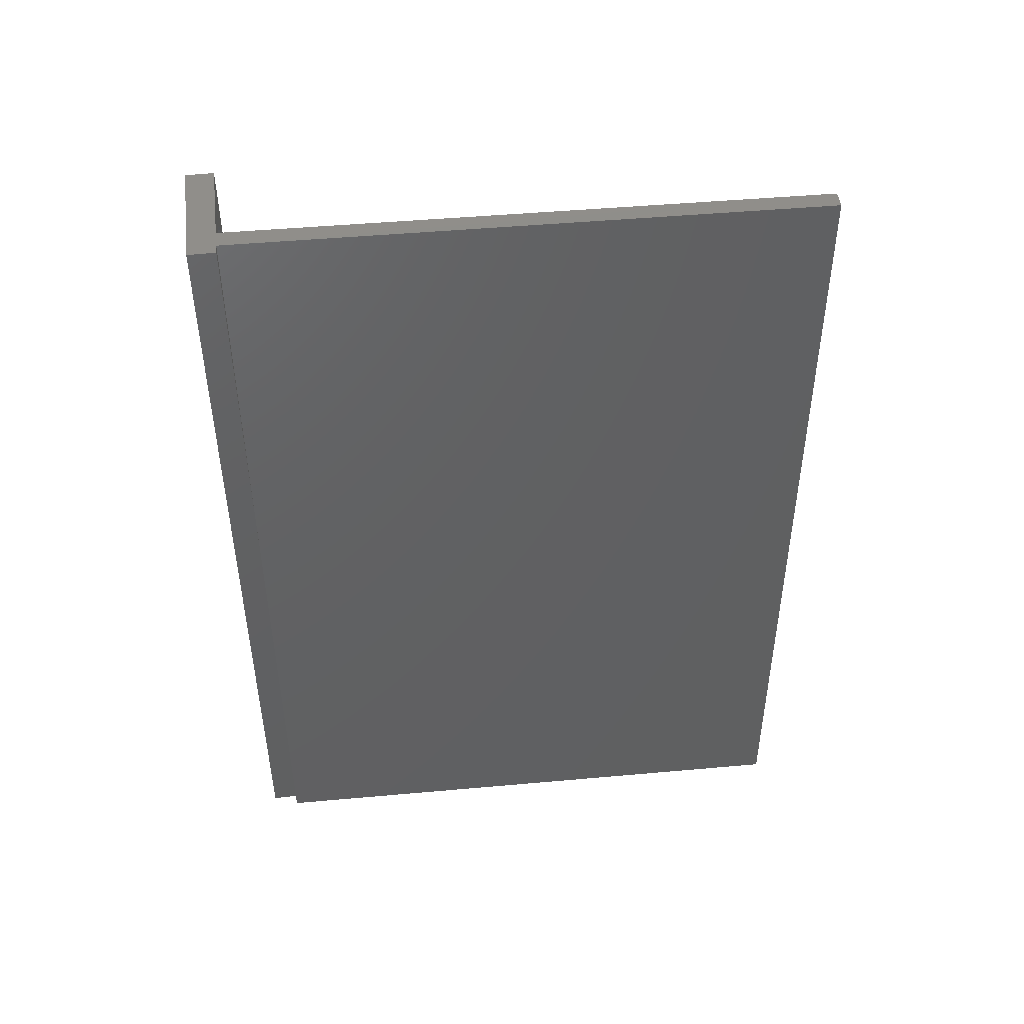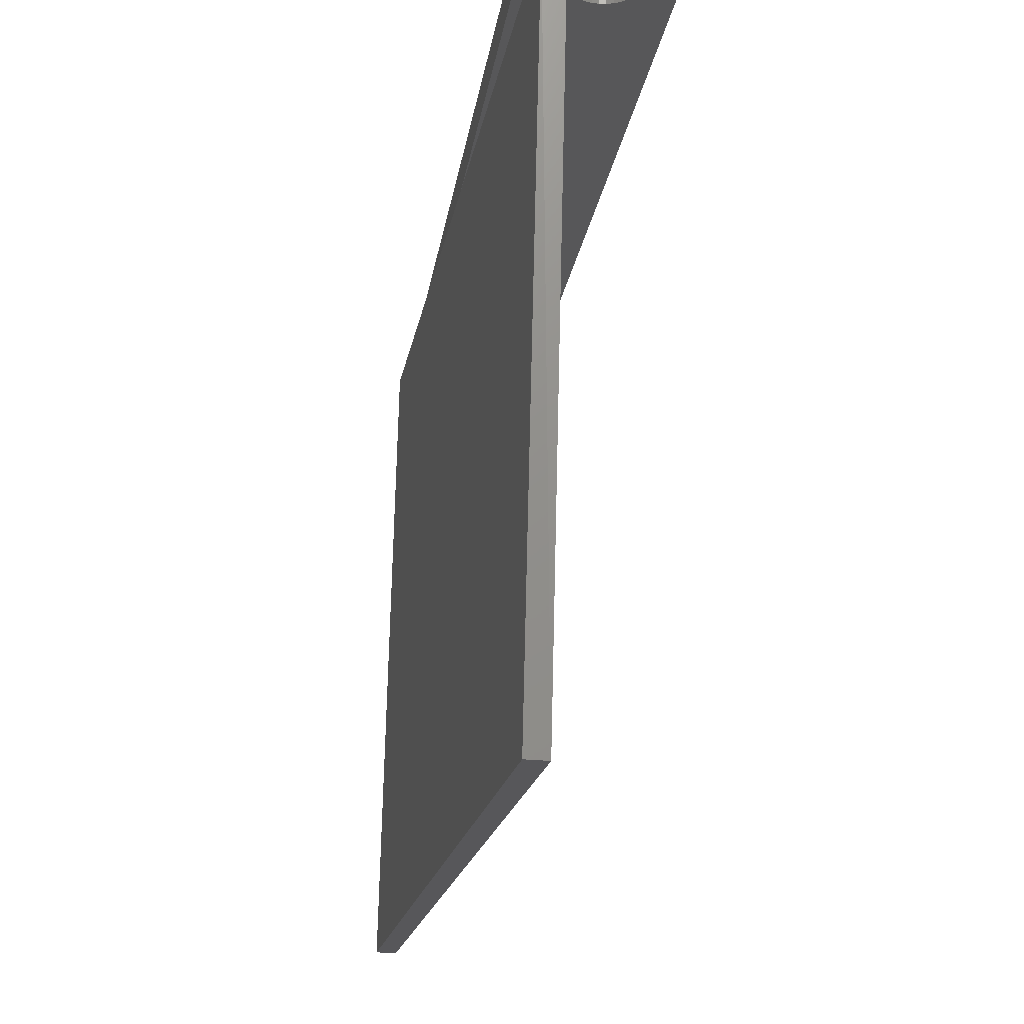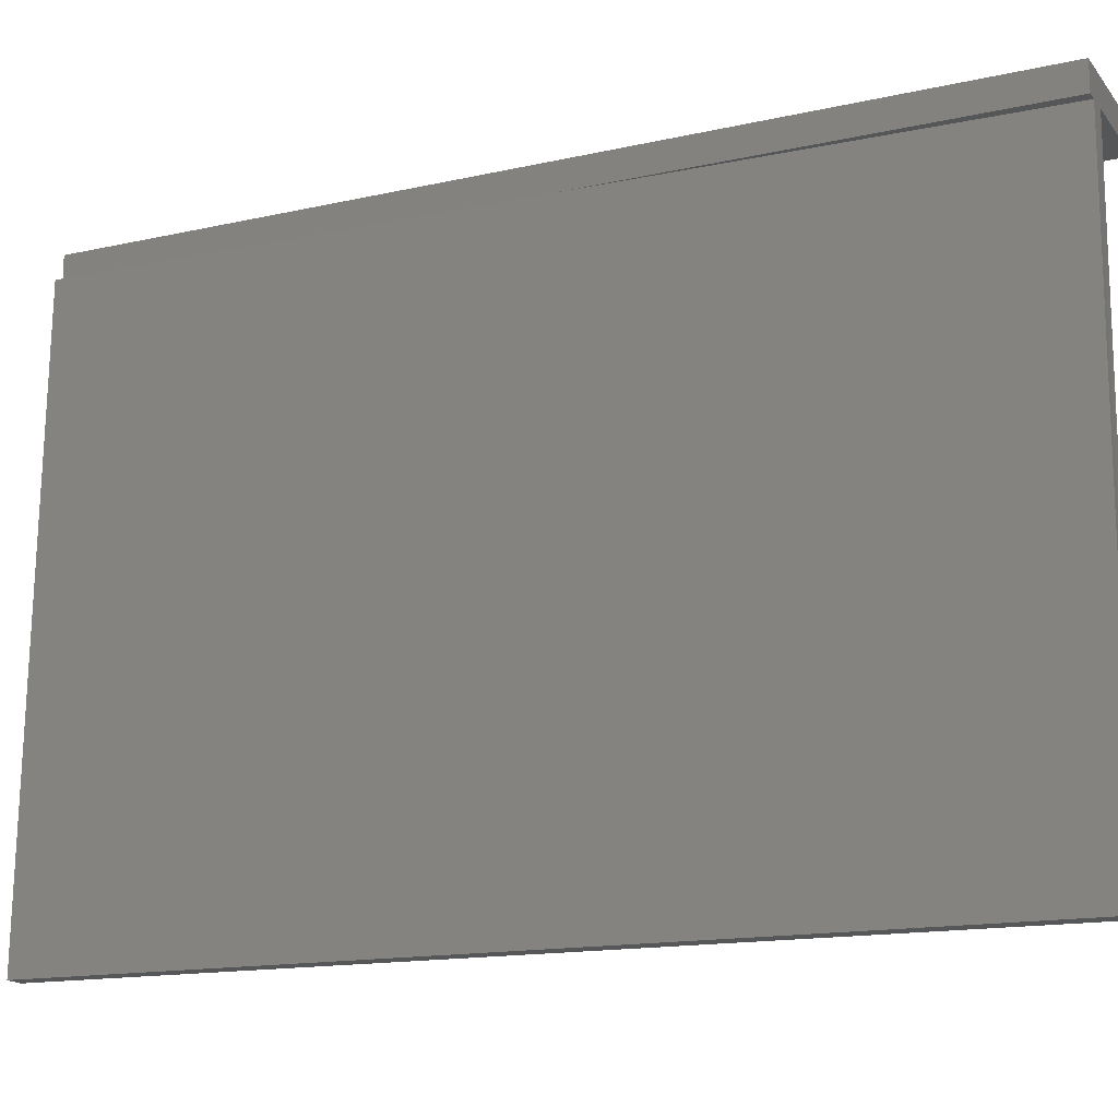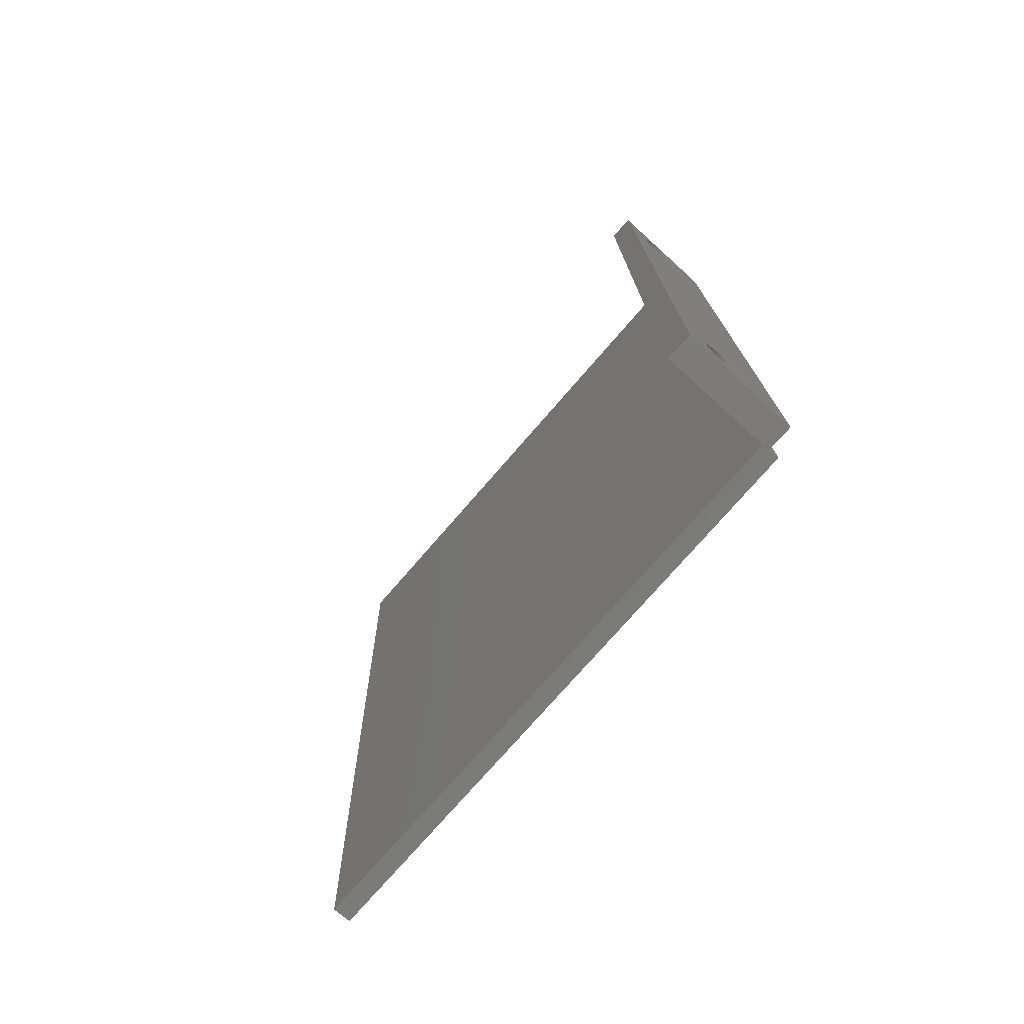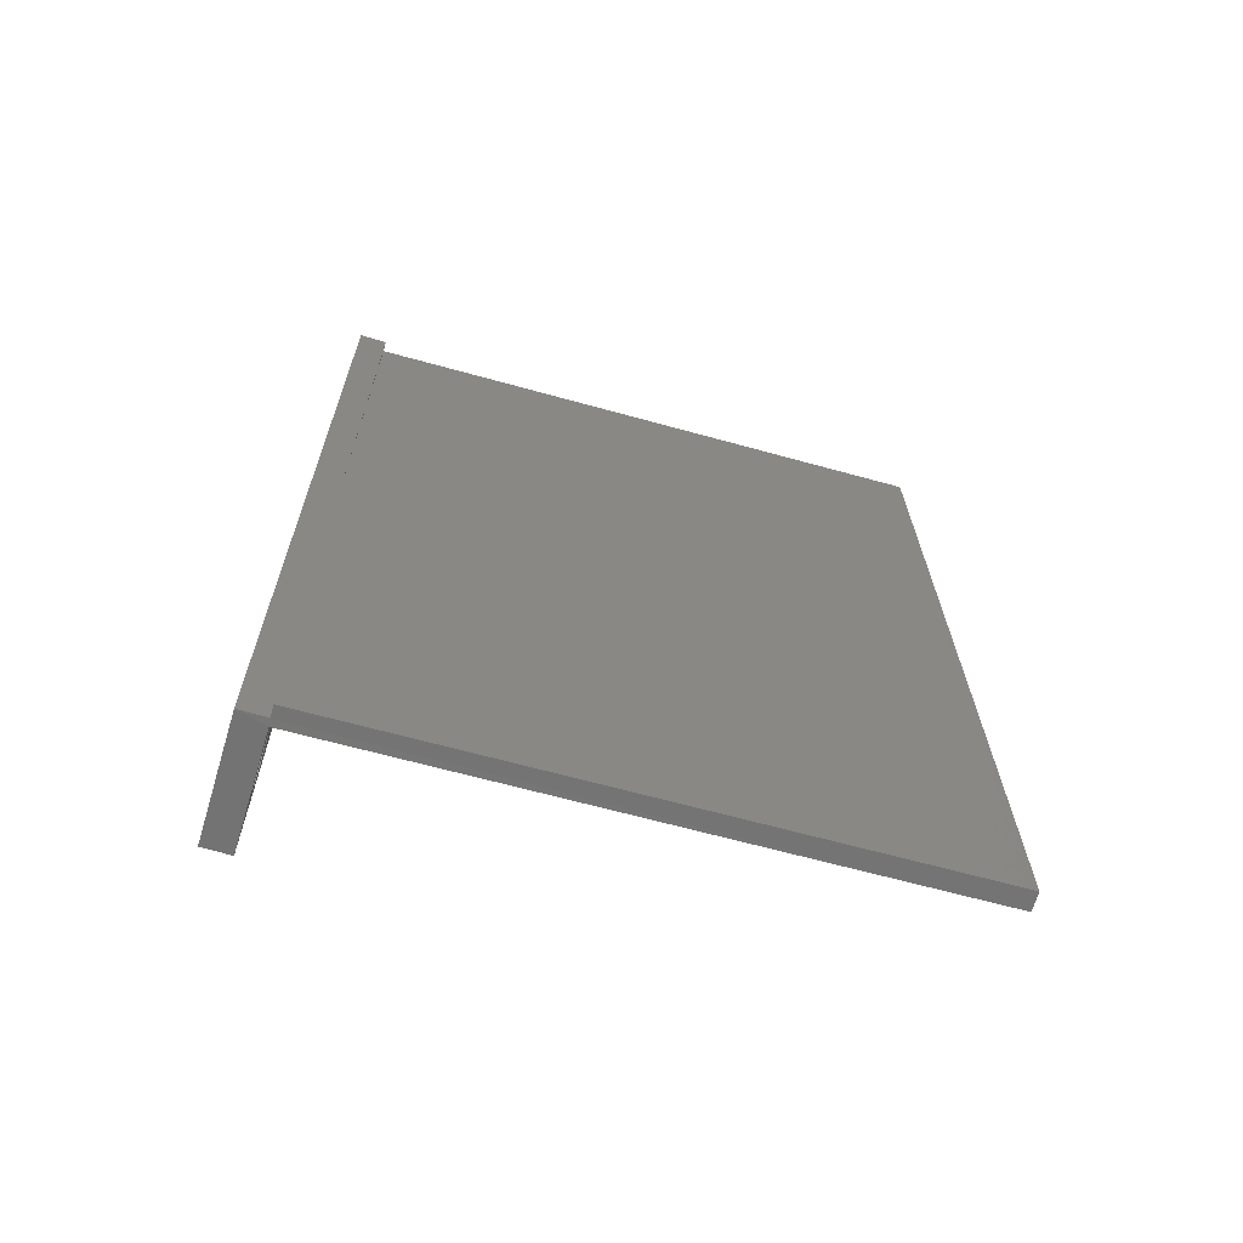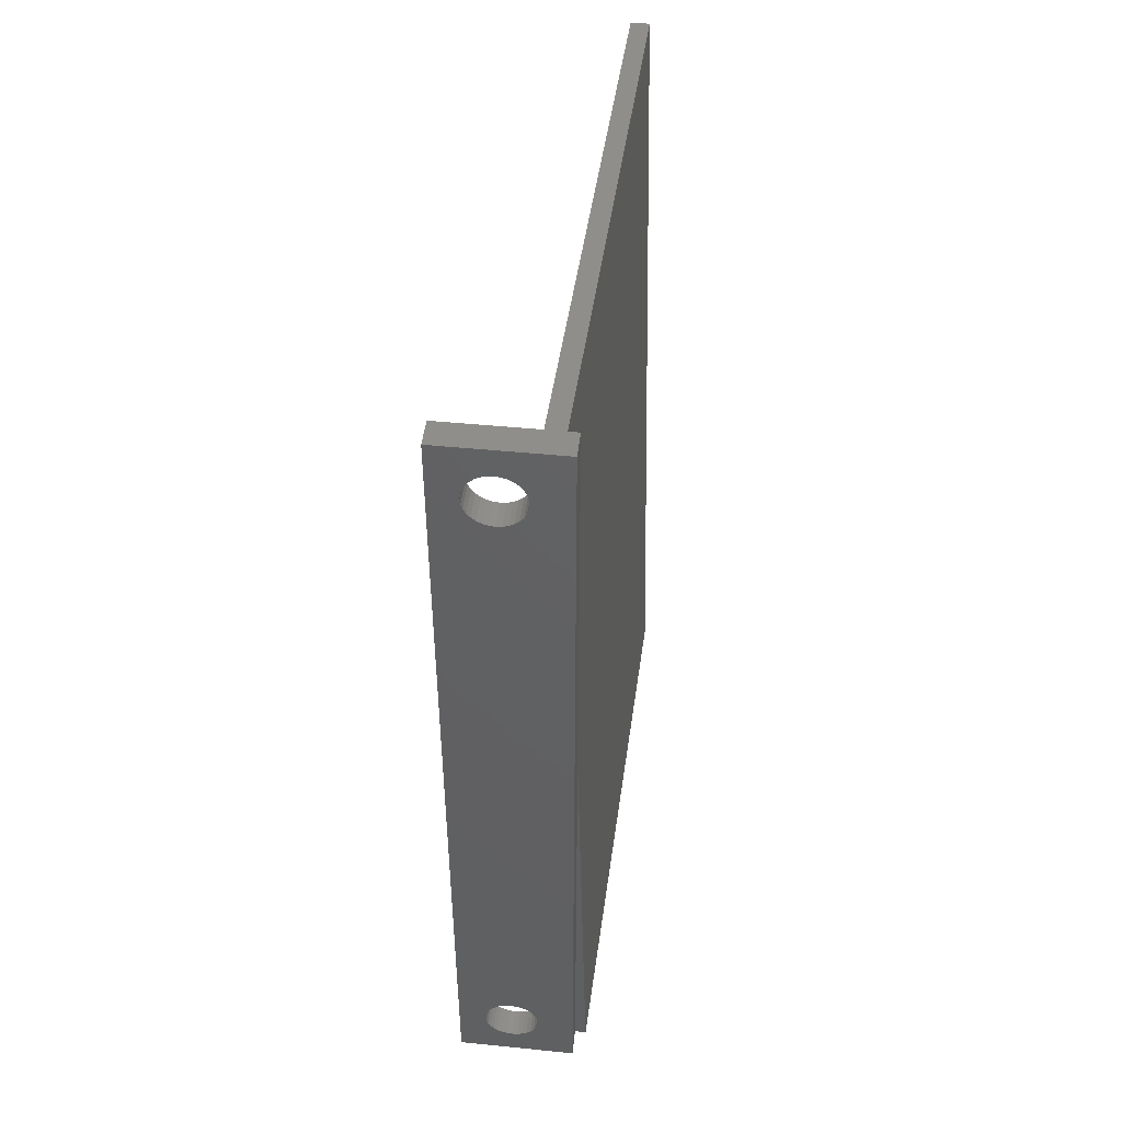
<metadata>
{"format":"stl","ext":"stl","renderer":"f3d","projection":"perspective","resolution":1024,"background":"white","views":[{"elev":47.3,"azim":82.8,"up":"+Y"},{"elev":-17.9,"azim":172.5,"up":"+Z"},{"elev":-15.6,"azim":115.2,"up":"+Z"},{"elev":-74.8,"azim":-42.2,"up":"+Y"},{"elev":-65.1,"azim":73.0,"up":"+Y"},{"elev":46.3,"azim":6.5,"up":"+Y"}]}
</metadata>
<code>
# stl→obj: 145 verts, 294 faces
v 0.05574 -0.4527 0.0006011
v 0.06543 -0.4525 0.0008391
v 0.05574 -0.05773 0.0006012
v 0.0004934 -0.3821 0
v -0.02274 0.2449 0
v -0.02139 0.2404 0
v -0.0192 0.2363 0
v -0.01625 0.2328 0
v -0.01266 0.2298 0
v -0.00857 0.2276 0
v -0.004127 0.2263 0
v 0.0004934 0.2258 0
v 0.005114 0.2263 0
v 0.009557 0.2276 0
v 0.01365 0.2298 0
v 0.01724 0.2328 0
v 0.02019 0.2363 0
v 0.02237 0.2404 0
v 0.02372 0.2449 0
v 0.02418 0.2495 0
v -0.04688 0.2969 0
v 0.03125 0.2969 0
v 0.0004934 0.2732 0
v -0.004127 0.2727 0
v -0.00857 0.2714 0
v -0.01266 0.2692 0
v -0.01625 0.2663 0
v -0.0192 0.2627 0
v -0.02139 0.2586 0
v -0.02274 0.2541 0
v -0.02319 0.2495 0
v -0.004127 -0.3825 0
v -0.00857 -0.3839 0
v -0.01266 -0.3861 0
v -0.01625 -0.389 0
v -0.0192 -0.3926 0
v -0.02139 -0.3967 0
v -0.02274 -0.4011 0
v -0.04688 -0.4531 0
v -0.02319 -0.4058 0
v -0.02274 -0.4104 0
v -0.02139 -0.4148 0
v -0.0192 -0.4189 0
v -0.01625 -0.4225 0
v -0.01266 -0.4254 0
v -0.00857 -0.4276 0
v -0.004127 -0.429 0
v 0.0004934 -0.4294 0
v 0.04965 -0.4531 0
v 0.005114 -0.429 0
v 0.009557 -0.4276 0
v 0.01365 -0.4254 0
v 0.01724 -0.4225 0
v 0.02019 -0.4189 0
v 0.02237 -0.4148 0
v 0.02372 -0.4104 0
v 0.02418 -0.4058 0
v 0.02372 -0.4011 0
v 0.02237 -0.3967 0
v 0.02019 -0.3926 0
v 0.01724 -0.389 0
v 0.01365 -0.3861 0
v 0.009557 -0.3839 0
v 0.005114 -0.3825 0
v 0.02372 0.2541 0
v 0.02237 0.2586 0
v 0.02019 0.2627 0
v 0.01724 0.2663 0
v 0.01365 0.2692 0
v 0.009557 0.2714 0
v 0.005114 0.2727 0
v 0.04704 0.2969 0
v 0.05576 0.2969 0
v 0.05576 0.2969 0.02344
v -0.04688 0.2969 0.02344
v 0.05576 -0.4531 0.02344
v -0.04688 -0.4531 0.02344
v 0.06192 -0.4529 -0.4994
v 0.04352 0.2969 -0.4998
v 0.0777 -0.4525 -0.499
v 0.0593 0.2973 -0.4995
v 0.02372 -0.4011 0.02344
v 0.02418 -0.4058 0.02344
v 0.02372 -0.4104 0.02344
v 0.02237 -0.4148 0.02344
v 0.02019 -0.4189 0.02344
v 0.01724 -0.4225 0.02344
v 0.01365 -0.4254 0.02344
v 0.009557 -0.4276 0.02344
v 0.005114 -0.429 0.02344
v 0.0004934 -0.4294 0.02344
v 0.0004934 -0.3821 0.02344
v 0.02237 0.2404 0.02344
v 0.02019 0.2363 0.02344
v 0.01724 0.2328 0.02344
v 0.01365 0.2298 0.02344
v 0.009557 0.2276 0.02344
v 0.005114 0.2263 0.02344
v 0.0004934 0.2258 0.02344
v -0.004127 0.2263 0.02344
v -0.00857 0.2276 0.02344
v -0.01266 0.2298 0.02344
v -0.01625 0.2328 0.02344
v -0.0192 0.2363 0.02344
v -0.02139 0.2404 0.02344
v -0.02274 0.2449 0.02344
v -0.02274 -0.4011 0.02344
v -0.02139 -0.3967 0.02344
v -0.0192 -0.3926 0.02344
v -0.01625 -0.389 0.02344
v -0.01266 -0.3861 0.02344
v -0.00857 -0.3839 0.02344
v -0.004127 -0.3825 0.02344
v -0.02319 0.2495 0.02344
v -0.02274 0.2541 0.02344
v -0.02139 0.2586 0.02344
v -0.0192 0.2627 0.02344
v -0.01625 0.2663 0.02344
v -0.01266 0.2692 0.02344
v -0.00857 0.2714 0.02344
v -0.004127 0.2727 0.02344
v 0.0004934 0.2732 0.02344
v -0.004127 -0.429 0.02344
v -0.00857 -0.4276 0.02344
v -0.01266 -0.4254 0.02344
v -0.01625 -0.4225 0.02344
v -0.0192 -0.4189 0.02344
v -0.02139 -0.4148 0.02344
v -0.02274 -0.4104 0.02344
v -0.02319 -0.4058 0.02344
v 0.005114 0.2727 0.02344
v 0.009557 0.2714 0.02344
v 0.01365 0.2692 0.02344
v 0.01724 0.2663 0.02344
v 0.02019 0.2627 0.02344
v 0.02237 0.2586 0.02344
v 0.02372 0.2541 0.02344
v 0.02418 0.2495 0.02344
v 0.02372 0.2449 0.02344
v 0.005114 -0.3825 0.02344
v 0.009557 -0.3839 0.02344
v 0.01365 -0.3861 0.02344
v 0.01724 -0.389 0.02344
v 0.02019 -0.3926 0.02344
v 0.02237 -0.3967 0.02344
f 1 2 3
f 4 5 6
f 4 6 7
f 4 7 8
f 4 8 9
f 4 9 10
f 4 10 11
f 4 11 12
f 4 12 13
f 4 13 14
f 4 14 15
f 4 15 16
f 4 16 17
f 4 17 18
f 4 18 19
f 4 19 20
f 21 22 23
f 21 23 24
f 21 24 25
f 21 25 26
f 21 26 27
f 21 27 28
f 21 28 29
f 21 29 30
f 21 30 31
f 21 31 5
f 21 5 4
f 21 4 32
f 21 32 33
f 21 33 34
f 21 34 35
f 21 35 36
f 21 36 37
f 21 37 38
f 39 21 38
f 39 38 40
f 39 40 41
f 39 41 42
f 39 42 43
f 39 43 44
f 39 44 45
f 39 45 46
f 39 46 47
f 39 47 48
f 39 48 49
f 49 48 50
f 49 50 51
f 49 51 52
f 49 52 53
f 49 53 54
f 49 54 55
f 49 55 56
f 49 56 57
f 49 57 58
f 22 49 58
f 22 58 59
f 22 59 60
f 22 60 61
f 22 61 62
f 22 62 63
f 22 63 64
f 22 64 4
f 22 4 20
f 22 20 65
f 22 65 66
f 22 66 67
f 22 67 68
f 22 68 69
f 22 69 70
f 22 70 71
f 22 71 23
f 72 73 3
f 74 73 72
f 74 72 22
f 74 22 21
f 74 21 75
f 73 74 3
f 3 74 76
f 3 76 1
f 77 39 76
f 76 39 49
f 76 49 1
f 78 49 79
f 79 49 22
f 2 78 80
f 2 1 78
f 78 1 49
f 2 80 3
f 3 80 81
f 3 81 72
f 22 72 79
f 79 72 81
f 79 81 78
f 78 81 80
f 76 74 82
f 76 82 83
f 76 83 84
f 76 84 85
f 76 85 86
f 76 86 87
f 76 87 88
f 76 88 89
f 76 89 90
f 76 90 91
f 76 91 77
f 92 93 94
f 92 94 95
f 92 95 96
f 92 96 97
f 92 97 98
f 92 98 99
f 92 99 100
f 92 100 101
f 92 101 102
f 92 102 103
f 92 103 104
f 92 104 105
f 92 105 106
f 75 107 108
f 75 108 109
f 75 109 110
f 75 110 111
f 75 111 112
f 75 112 113
f 75 113 92
f 75 92 106
f 75 106 114
f 75 114 115
f 75 115 116
f 75 116 117
f 75 117 118
f 75 118 119
f 75 119 120
f 75 120 121
f 75 121 122
f 75 122 74
f 77 91 123
f 77 123 124
f 77 124 125
f 77 125 126
f 77 126 127
f 77 127 128
f 77 128 129
f 77 129 130
f 77 130 107
f 77 107 75
f 74 122 131
f 74 131 132
f 74 132 133
f 74 133 134
f 74 134 135
f 74 135 136
f 74 136 137
f 74 137 138
f 74 138 139
f 74 139 93
f 74 93 92
f 74 92 140
f 74 140 141
f 74 141 142
f 74 142 143
f 74 143 144
f 74 144 145
f 74 145 82
f 23 121 24
f 24 121 120
f 24 120 25
f 25 120 119
f 25 119 26
f 26 119 118
f 26 118 27
f 27 118 117
f 27 117 28
f 28 117 116
f 28 116 29
f 29 116 115
f 29 115 30
f 30 115 114
f 30 114 31
f 121 23 122
f 122 23 71
f 122 71 131
f 131 71 70
f 131 70 132
f 132 70 69
f 132 69 133
f 133 69 68
f 133 68 134
f 134 68 67
f 134 67 135
f 135 67 66
f 135 66 136
f 136 66 65
f 136 65 137
f 137 65 20
f 137 20 138
f 12 98 13
f 13 98 97
f 13 97 14
f 14 97 96
f 14 96 15
f 15 96 95
f 15 95 16
f 16 95 94
f 16 94 17
f 17 94 93
f 17 93 18
f 18 93 139
f 18 139 19
f 19 139 138
f 19 138 20
f 98 12 99
f 99 12 11
f 99 11 100
f 100 11 10
f 100 10 101
f 101 10 9
f 101 9 102
f 102 9 8
f 102 8 103
f 103 8 7
f 103 7 104
f 104 7 6
f 104 6 105
f 105 6 5
f 105 5 106
f 106 5 31
f 106 31 114
f 4 113 32
f 32 113 112
f 32 112 33
f 33 112 111
f 33 111 34
f 34 111 110
f 34 110 35
f 35 110 109
f 35 109 36
f 36 109 108
f 36 108 37
f 37 108 107
f 37 107 38
f 38 107 130
f 38 130 40
f 113 4 92
f 92 4 64
f 92 64 140
f 140 64 63
f 140 63 141
f 141 63 62
f 141 62 142
f 142 62 61
f 142 61 143
f 143 61 60
f 143 60 144
f 144 60 59
f 144 59 145
f 145 59 58
f 145 58 82
f 82 58 57
f 82 57 83
f 48 90 50
f 50 90 89
f 50 89 51
f 51 89 88
f 51 88 52
f 52 88 87
f 52 87 53
f 53 87 86
f 53 86 54
f 54 86 85
f 54 85 55
f 55 85 84
f 55 84 56
f 56 84 83
f 56 83 57
f 90 48 91
f 91 48 47
f 91 47 123
f 123 47 46
f 123 46 124
f 124 46 45
f 124 45 125
f 125 45 44
f 125 44 126
f 126 44 43
f 126 43 127
f 127 43 42
f 127 42 128
f 128 42 41
f 128 41 129
f 129 41 40
f 129 40 130
f 75 21 77
f 77 21 39

</code>
